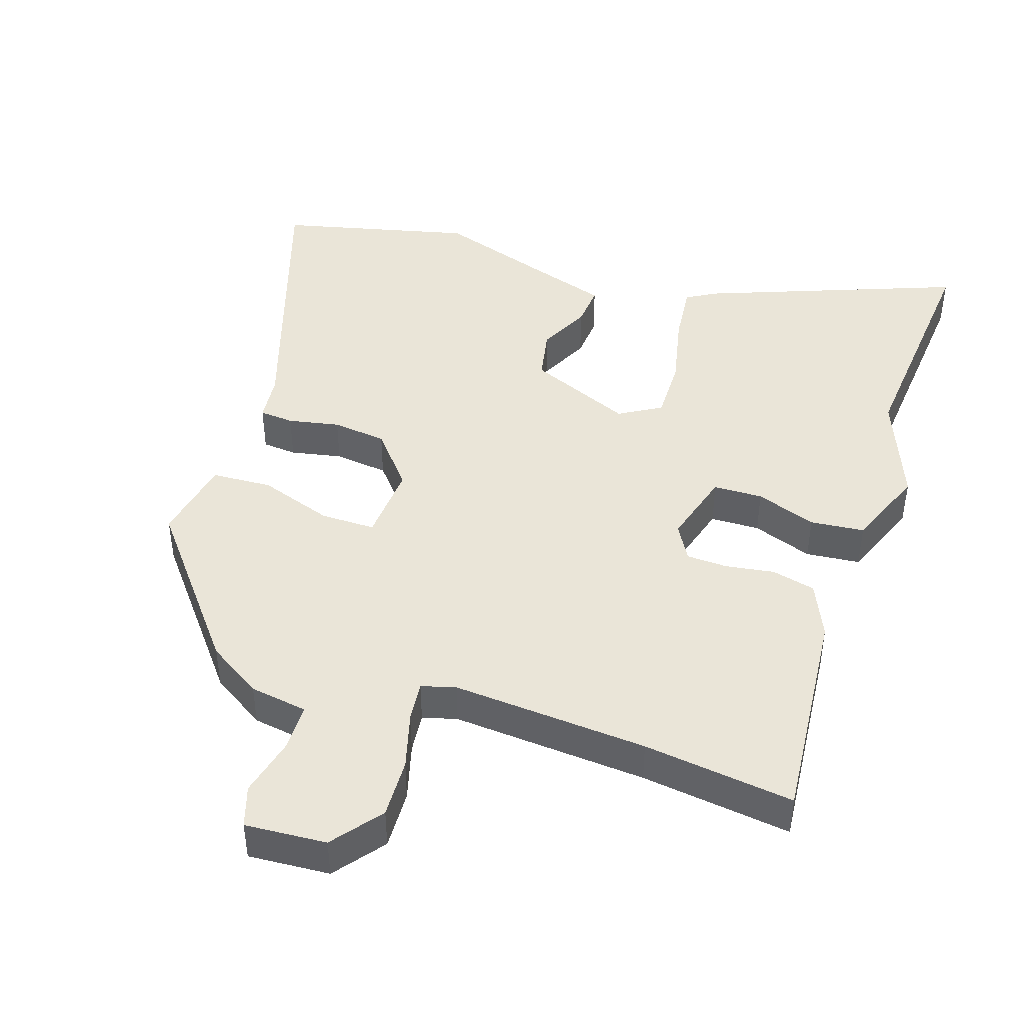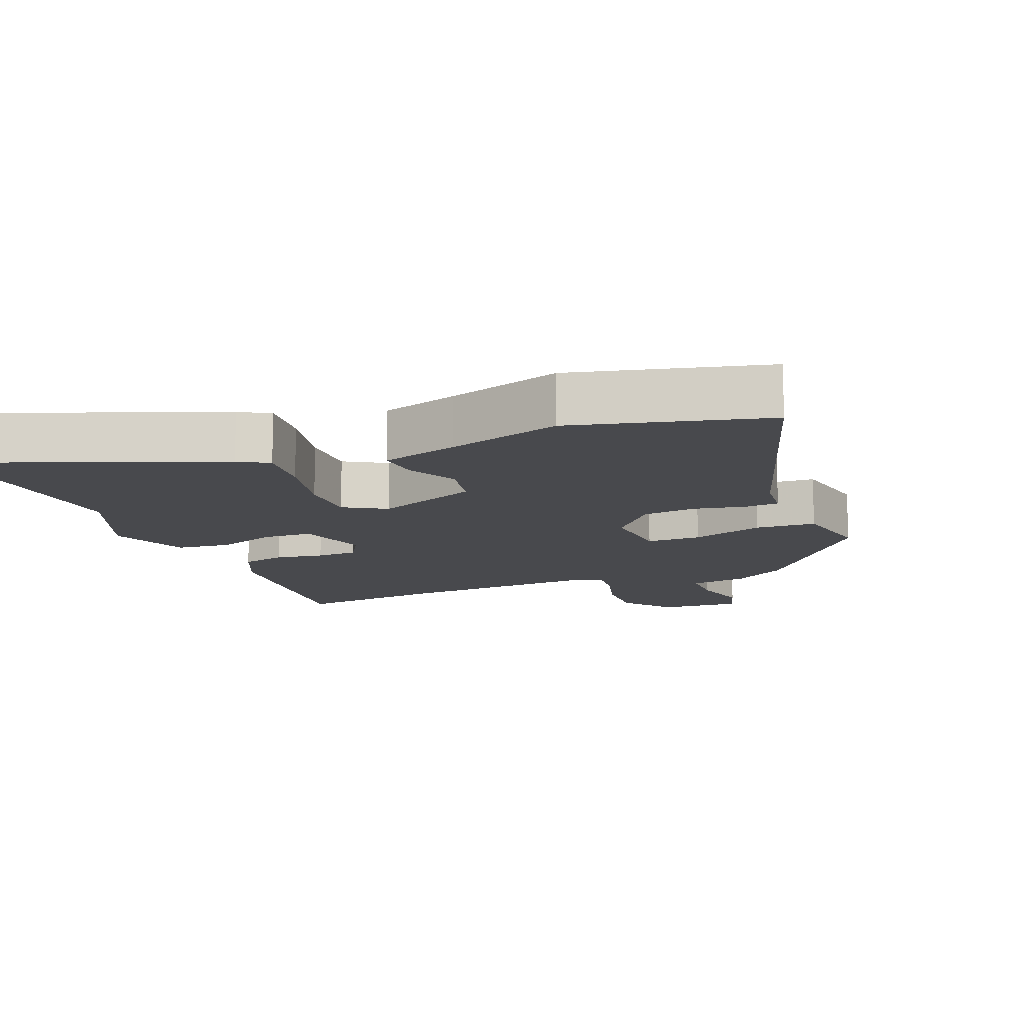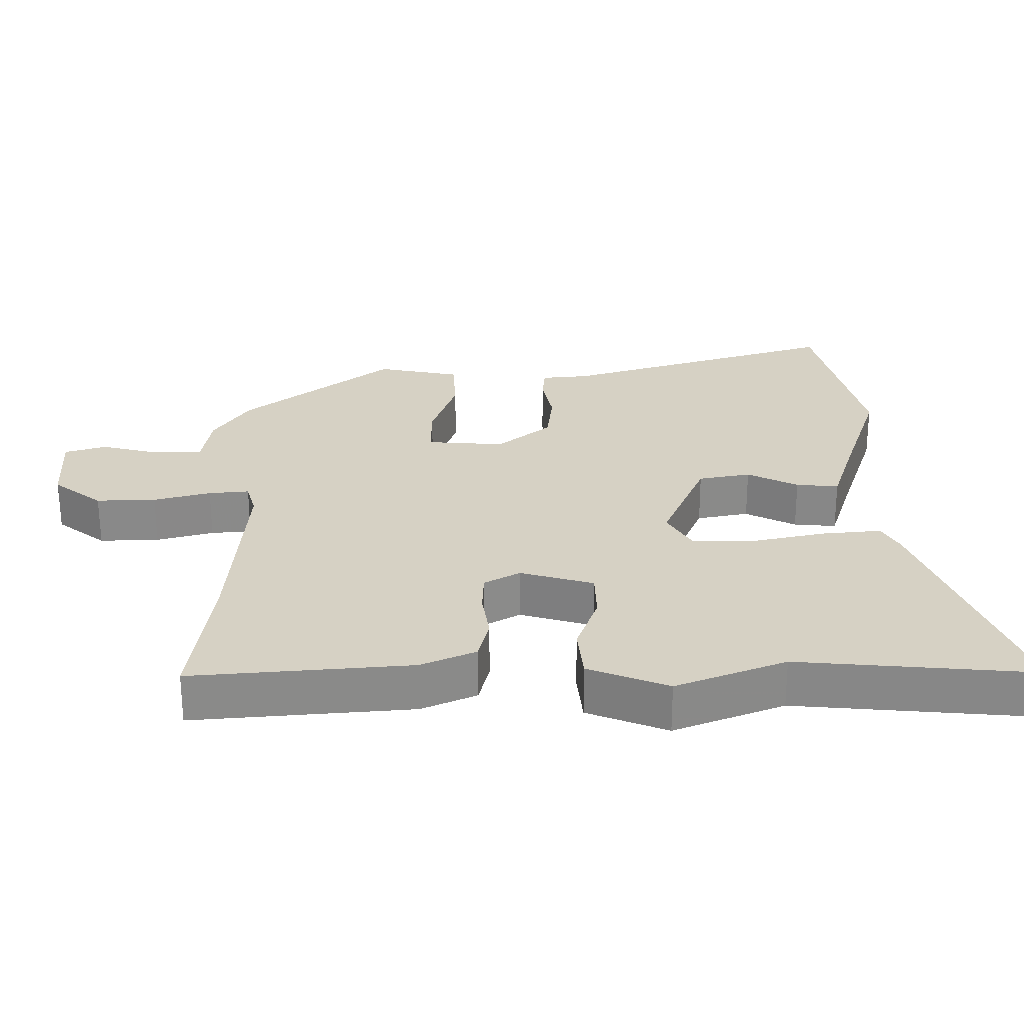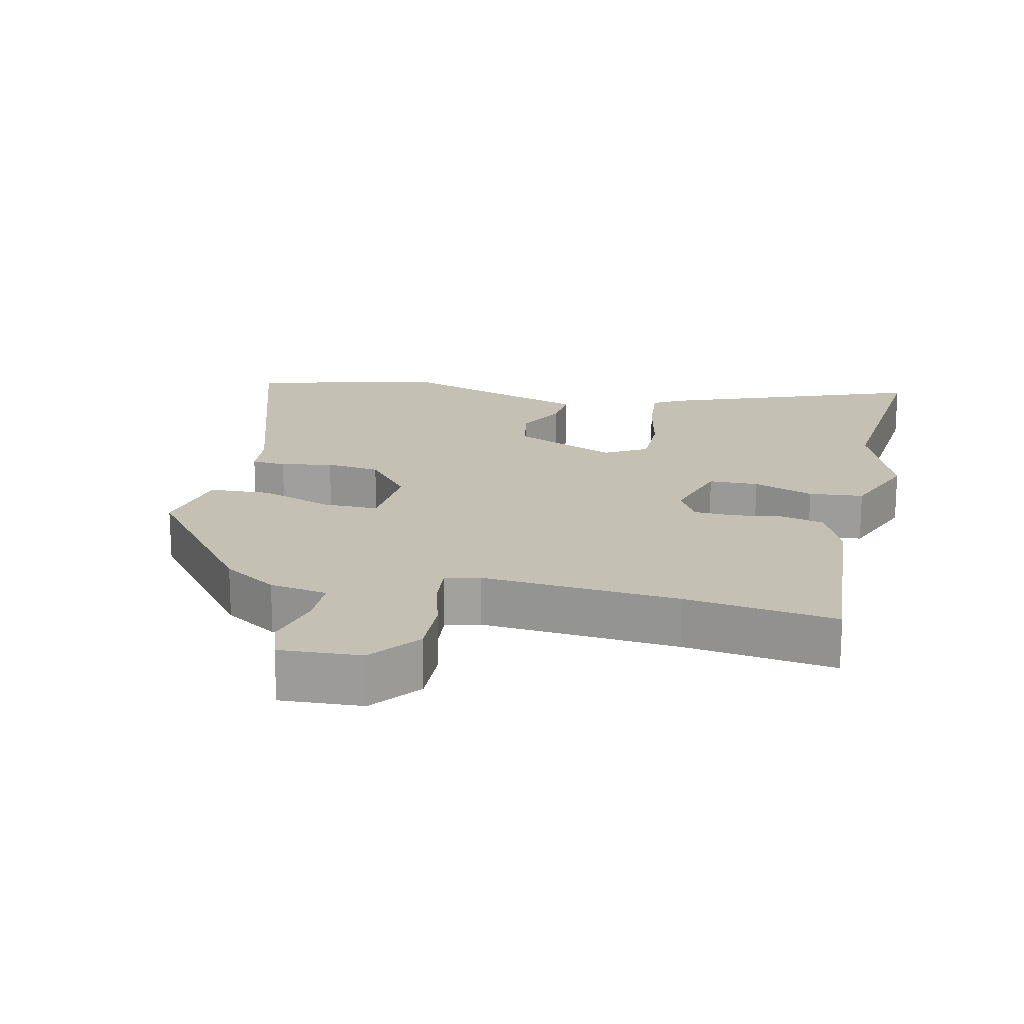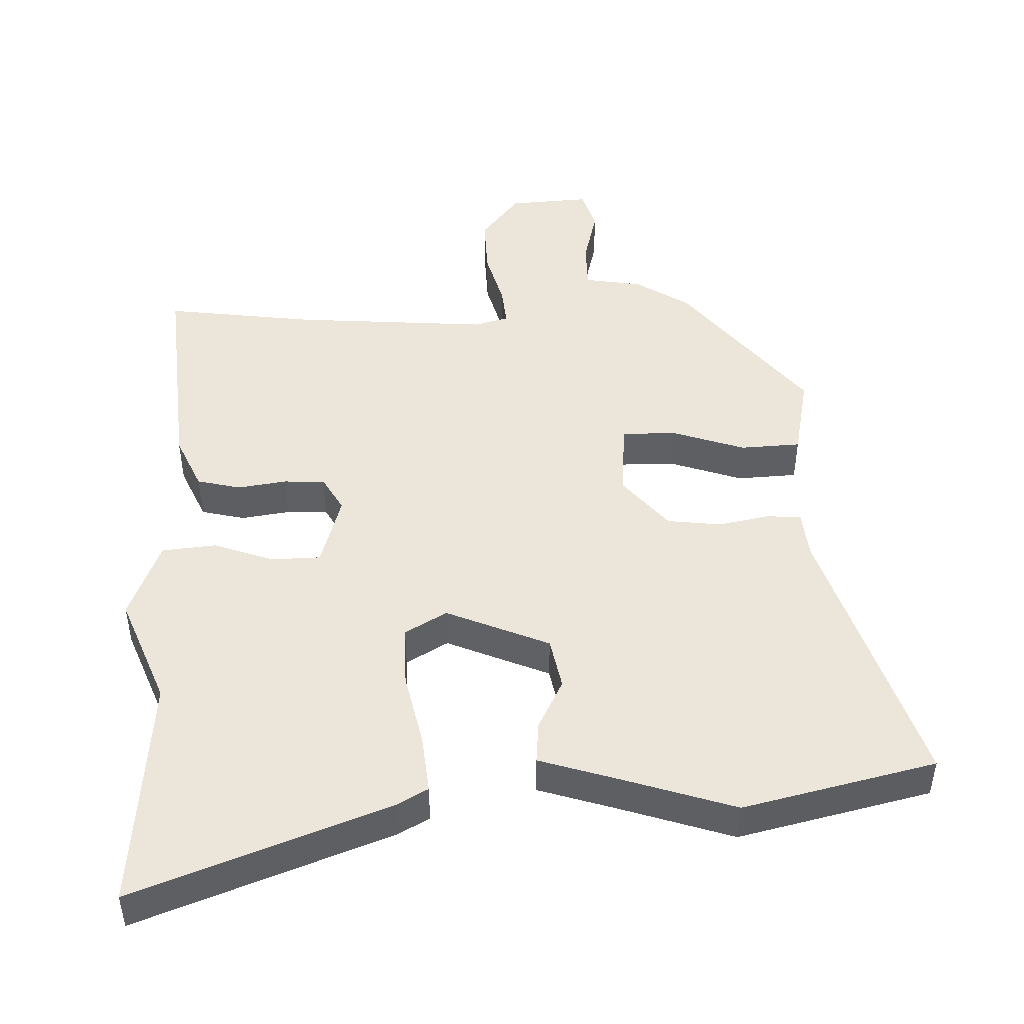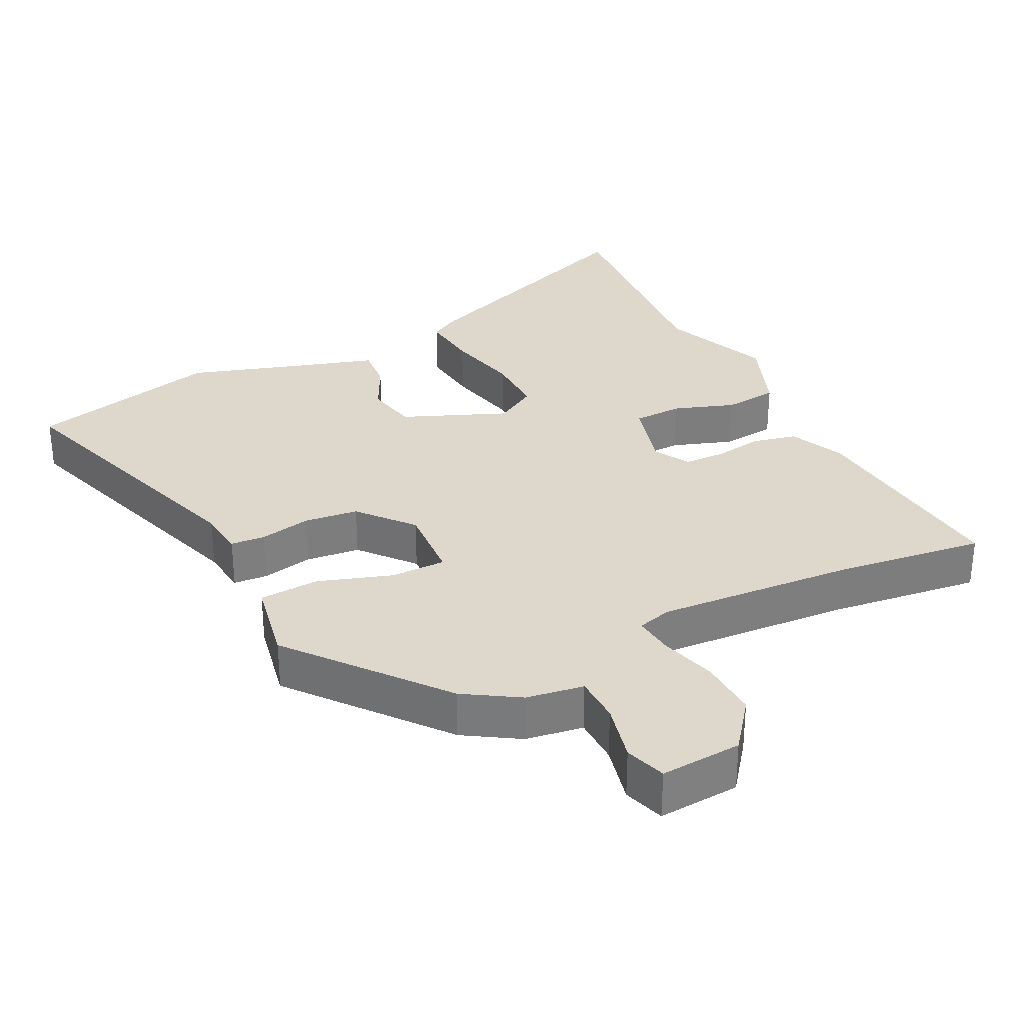
<metadata>
{"format":"obj","ext":"obj","renderer":"f3d","projection":"perspective","resolution":1024,"background":"white","views":[{"elev":44.7,"azim":18.3,"up":"+Y"},{"elev":-12.5,"azim":-158.3,"up":"+Y"},{"elev":27.0,"azim":90.0,"up":"+Y"},{"elev":18.3,"azim":13.1,"up":"+Y"},{"elev":47.0,"azim":178.4,"up":"+Y"},{"elev":31.3,"azim":-26.8,"up":"+Y"}]}
</metadata>
<code>
v -0.33 0.07 -0.541
v -0.611 0.07 -0.473
v -0.481 0.07 -0.068
v -0.474 0.07 0.001
v -0.424 0.07 0.005
v -0.349 0.07 -0.01
v -0.27 0.07 -0.001
v -0.205 0.07 0.077
v -0.213 0.07 0.19
v -0.293 0.07 0.19
v -0.4 0.07 0.154
v -0.488 0.07 0.159
v -0.512 0.07 0.281
v -0.338 0.07 0.499
v -0.259 0.07 0.549
v -0.175 0.07 0.562
v -0.174 0.07 0.632
v -0.195 0.07 0.718
v -0.176 0.07 0.778
v -0.057 0.07 0.77
v -0.001 0.07 0.698
v -0.004 0.07 0.611
v -0.027 0.07 0.528
v -0.033 0.07 0.469
v 0.017 0.07 0.455
v 0.303 0.07 0.475
v 0.523 0.07 0.503
v 0.494 0.07 0.184
v 0.458 0.07 0.104
v 0.394 0.07 0.089
v 0.323 0.07 0.1
v 0.263 0.07 0.098
v 0.233 0.07 0.046
v 0.264 0.07 -0.061
v 0.336 0.07 -0.063
v 0.424 0.07 -0.032
v 0.503 0.07 -0.04
v 0.549 0.07 -0.157
v 0.485 0.07 -0.317
v 0.514 0.07 -0.663
v 0.144 0.07 -0.522
v 0.1 0.07 -0.497
v 0.109 0.07 -0.411
v 0.133 0.07 -0.303
v 0.134 0.07 -0.213
v 0.073 0.07 -0.177
v -0.078 0.07 -0.24
v -0.093 0.07 -0.316
v -0.056 0.07 -0.39
v -0.051 0.07 -0.452
v -0.163 0.07 -0.487
v -0.33 0 -0.541
v -0.611 0 -0.473
v -0.481 0 -0.068
v -0.474 0 0.001
v -0.424 0 0.005
v -0.349 0 -0.01
v -0.27 0 -0.001
v -0.205 0 0.077
v -0.213 0 0.19
v -0.293 0 0.19
v -0.4 0 0.154
v -0.488 0 0.159
v -0.512 0 0.281
v -0.338 0 0.499
v -0.259 0 0.549
v -0.175 0 0.562
v -0.174 0 0.632
v -0.195 0 0.718
v -0.176 0 0.778
v -0.057 0 0.77
v -0.001 0 0.698
v -0.004 0 0.611
v -0.027 0 0.528
v -0.033 0 0.469
v 0.017 0 0.455
v 0.303 0 0.475
v 0.523 0 0.503
v 0.494 0 0.184
v 0.458 0 0.104
v 0.394 0 0.089
v 0.323 0 0.1
v 0.263 0 0.098
v 0.233 0 0.046
v 0.264 0 -0.061
v 0.336 0 -0.063
v 0.424 0 -0.032
v 0.503 0 -0.04
v 0.549 0 -0.157
v 0.485 0 -0.317
v 0.514 0 -0.663
v 0.144 0 -0.522
v 0.1 0 -0.497
v 0.109 0 -0.411
v 0.133 0 -0.303
v 0.134 0 -0.213
v 0.073 0 -0.177
v -0.078 0 -0.24
v -0.093 0 -0.316
v -0.056 0 -0.39
v -0.051 0 -0.452
v -0.163 0 -0.487
f 48 49 50 51
f 1 2 3
f 51 1 3
f 48 51 3
f 47 48 3
f 4 5 6
f 3 4 6
f 47 3 6
f 46 47 6
f 42 43 44
f 41 42 44
f 40 41 44
f 39 40 44
f 39 44 45
f 38 39 45
f 37 38 45
f 36 37 45
f 35 36 45
f 34 35 45 46
f 29 30 31
f 28 29 31
f 27 28 31
f 26 27 31
f 25 26 31 32
f 24 25 32 33
f 21 22 23
f 20 21 23
f 19 20 23
f 18 19 23
f 17 18 23
f 16 17 23 24
f 15 16 24
f 14 15 24
f 13 14 24
f 12 13 24
f 11 12 24
f 10 11 24
f 9 10 24
f 33 34 46
f 24 33 46
f 9 24 46
f 8 9 46
f 7 8 46
f 6 7 46
f 102 101 100 99
f 54 53 52
f 54 52 102
f 54 102 99
f 54 99 98
f 57 56 55
f 57 55 54
f 57 54 98
f 57 98 97
f 95 94 93
f 95 93 92
f 95 92 91
f 95 91 90
f 96 95 90
f 96 90 89
f 96 89 88
f 96 88 87
f 96 87 86
f 97 96 86 85
f 82 81 80
f 82 80 79
f 82 79 78
f 82 78 77
f 83 82 77 76
f 84 83 76 75
f 74 73 72
f 74 72 71
f 74 71 70
f 74 70 69
f 74 69 68
f 75 74 68 67
f 75 67 66
f 75 66 65
f 75 65 64
f 75 64 63
f 75 63 62
f 75 62 61
f 75 61 60
f 97 85 84
f 97 84 75
f 97 75 60
f 97 60 59
f 97 59 58
f 97 58 57
f 1 52 53 2
f 2 53 54 3
f 3 54 55 4
f 4 55 56 5
f 5 56 57 6
f 6 57 58 7
f 7 58 59 8
f 8 59 60 9
f 9 60 61 10
f 10 61 62 11
f 11 62 63 12
f 12 63 64 13
f 13 64 65 14
f 14 65 66 15
f 15 66 67 16
f 16 67 68 17
f 17 68 69 18
f 18 69 70 19
f 19 70 71 20
f 20 71 72 21
f 21 72 73 22
f 22 73 74 23
f 23 74 75 24
f 24 75 76 25
f 25 76 77 26
f 26 77 78 27
f 27 78 79 28
f 28 79 80 29
f 29 80 81 30
f 30 81 82 31
f 31 82 83 32
f 32 83 84 33
f 33 84 85 34
f 34 85 86 35
f 35 86 87 36
f 36 87 88 37
f 37 88 89 38
f 38 89 90 39
f 39 90 91 40
f 40 91 92 41
f 41 92 93 42
f 42 93 94 43
f 43 94 95 44
f 44 95 96 45
f 45 96 97 46
f 46 97 98 47
f 47 98 99 48
f 48 99 100 49
f 49 100 101 50
f 50 101 102 51
f 51 102 52 1

</code>
